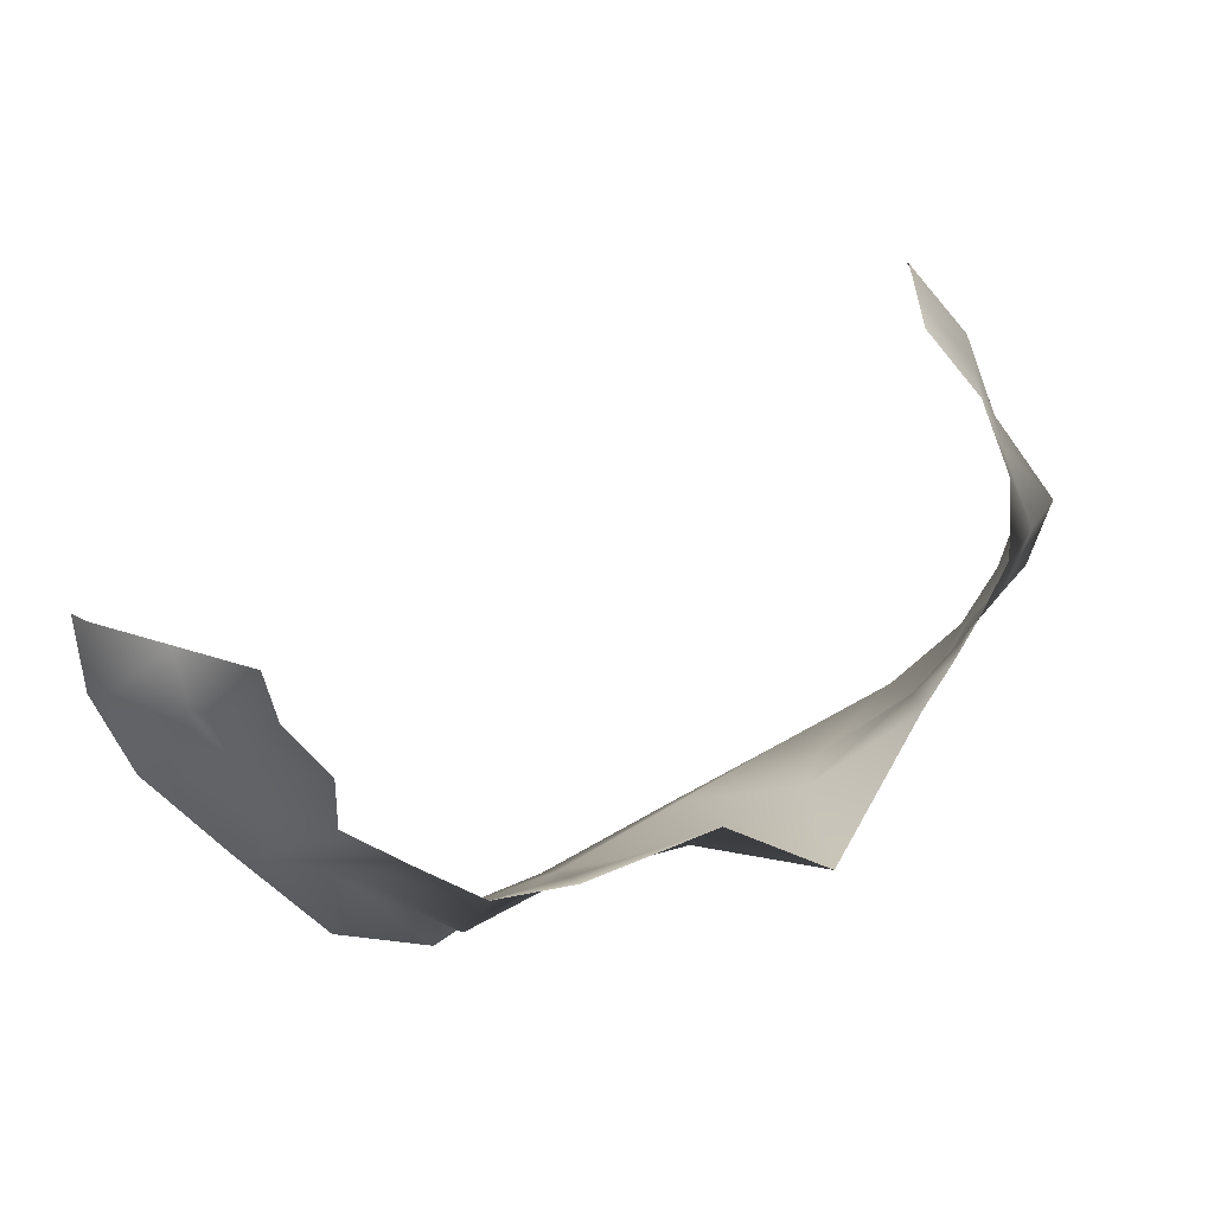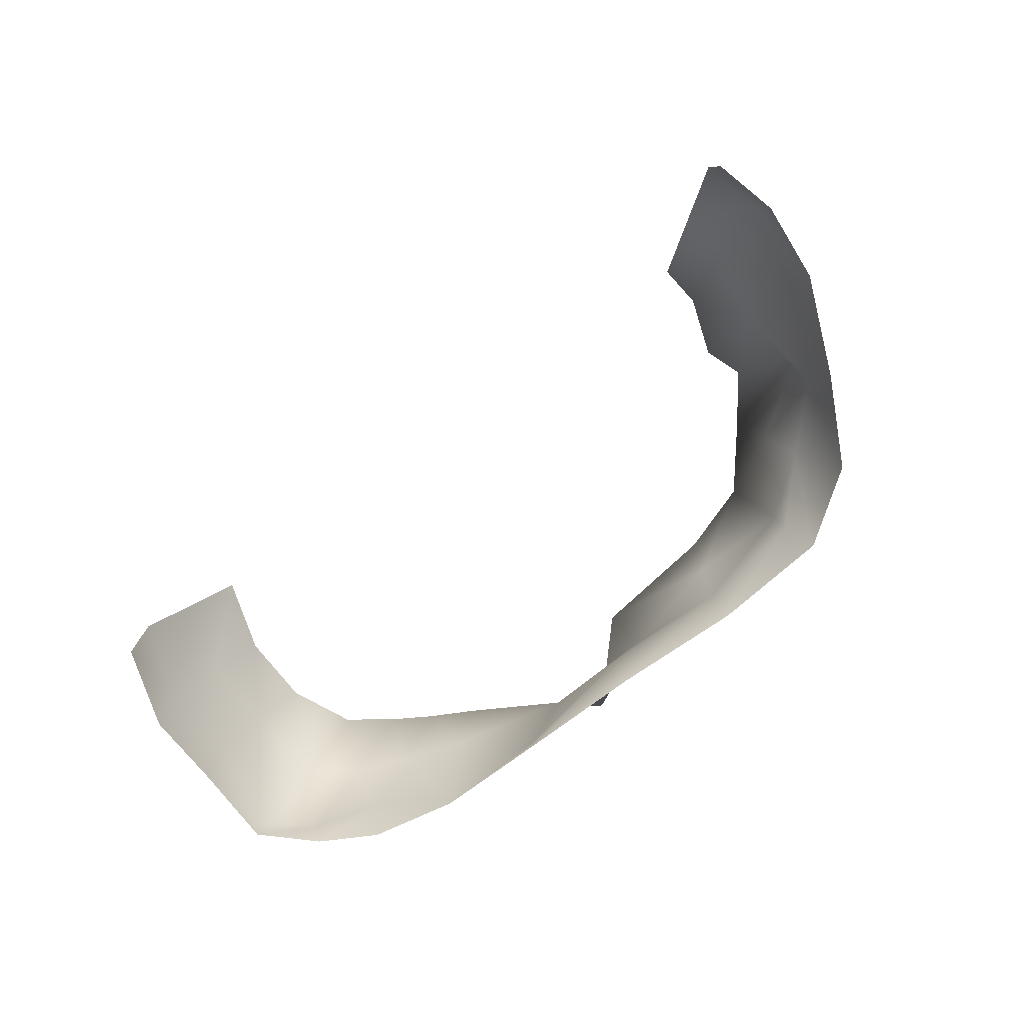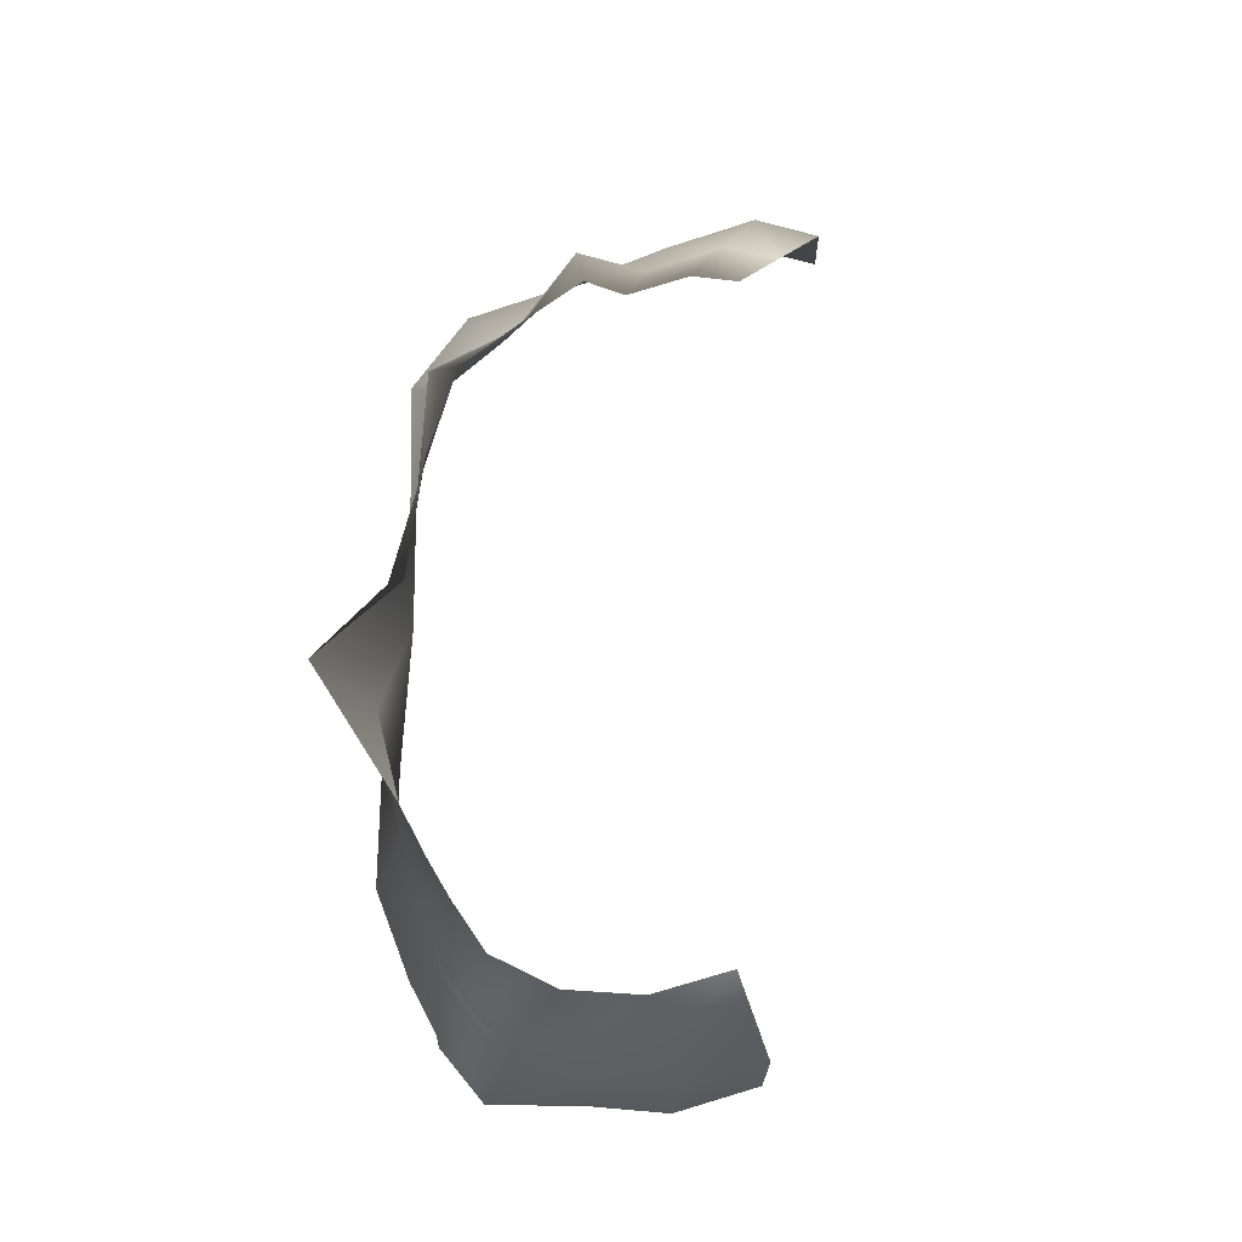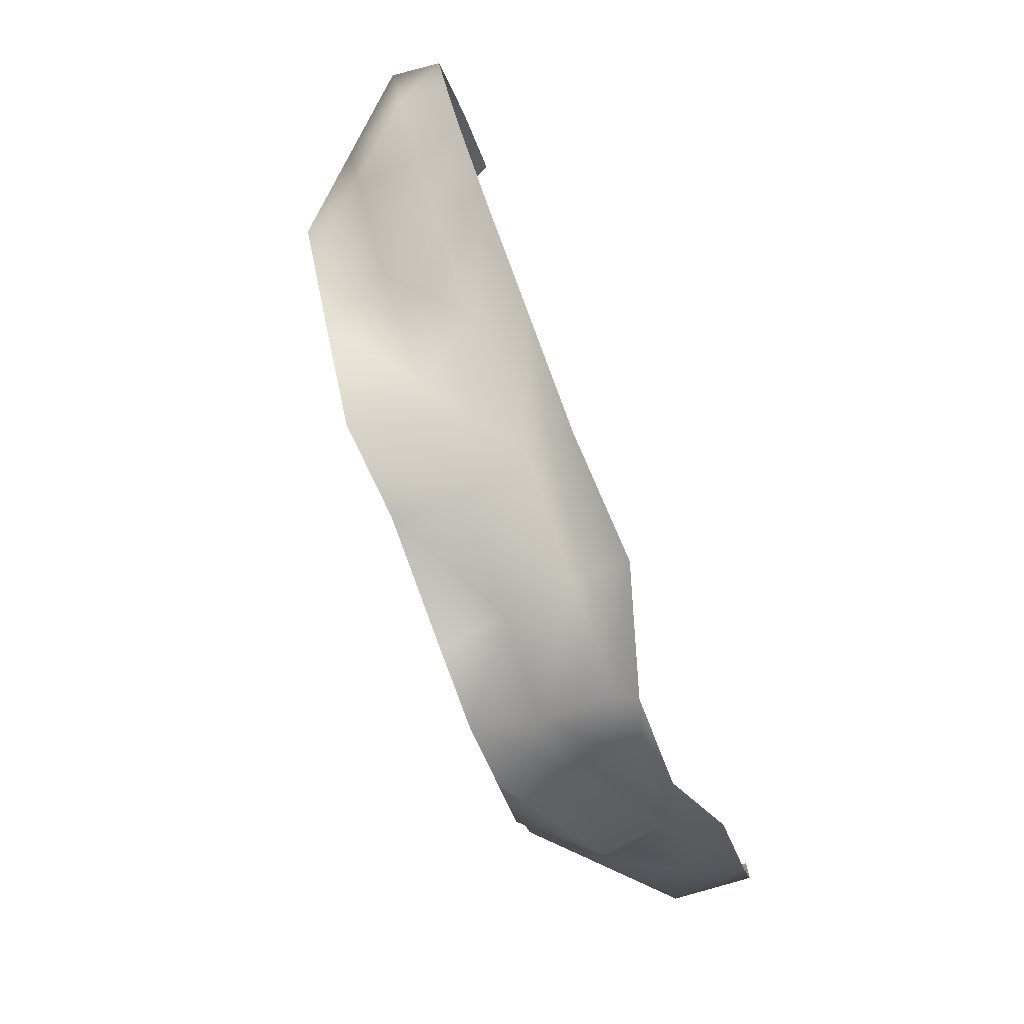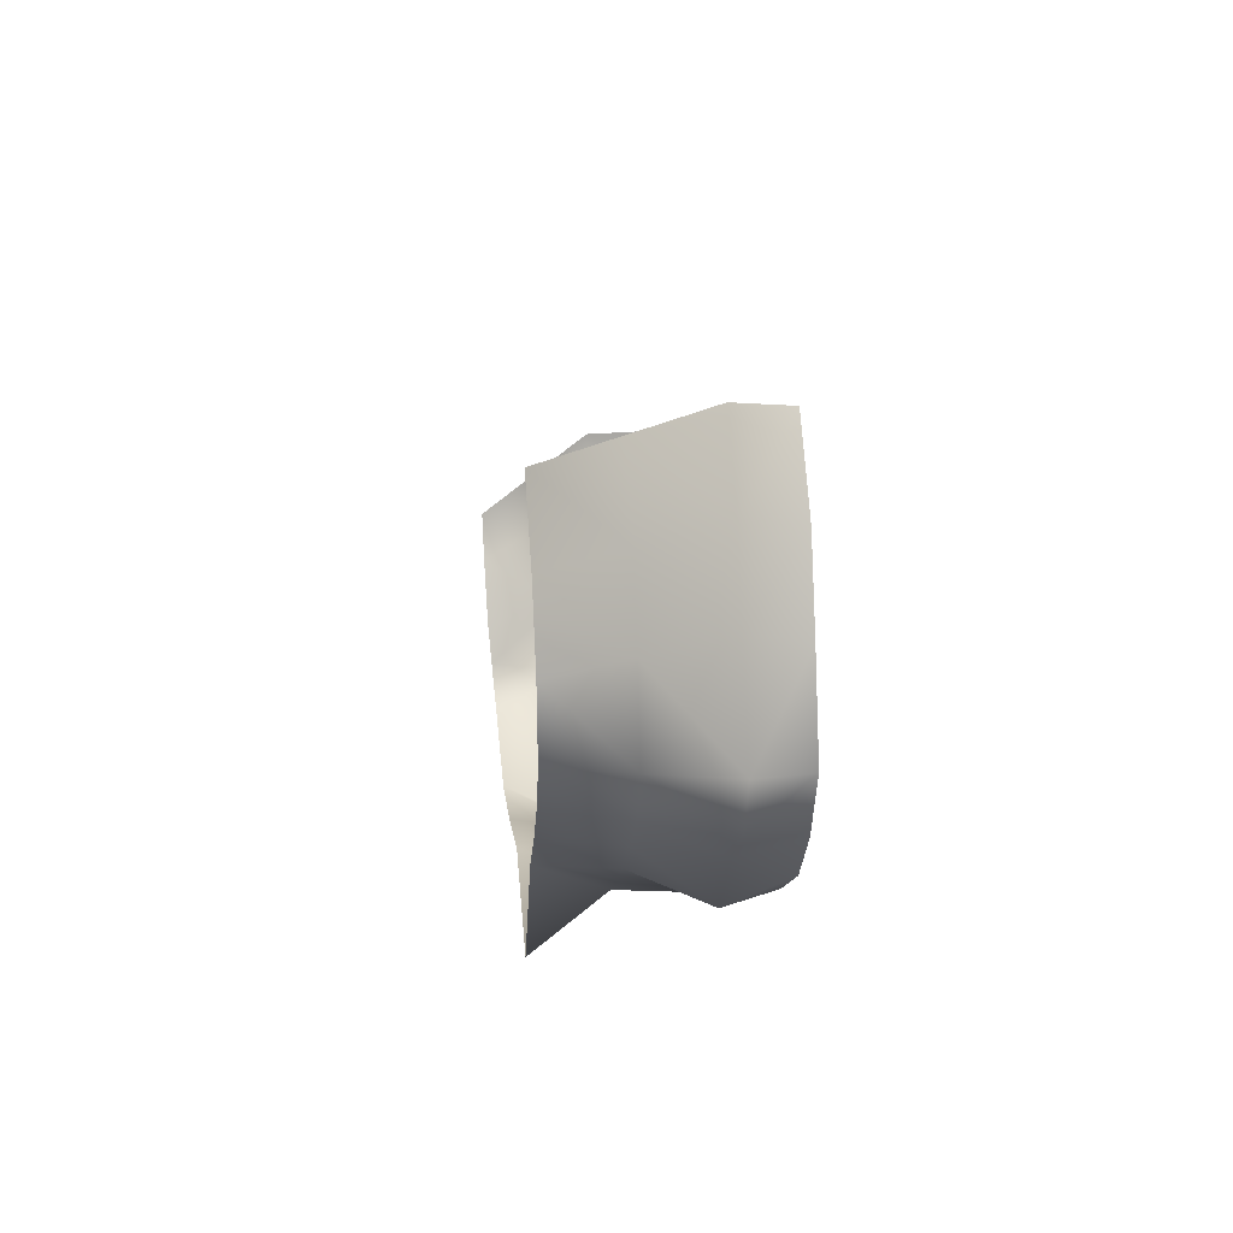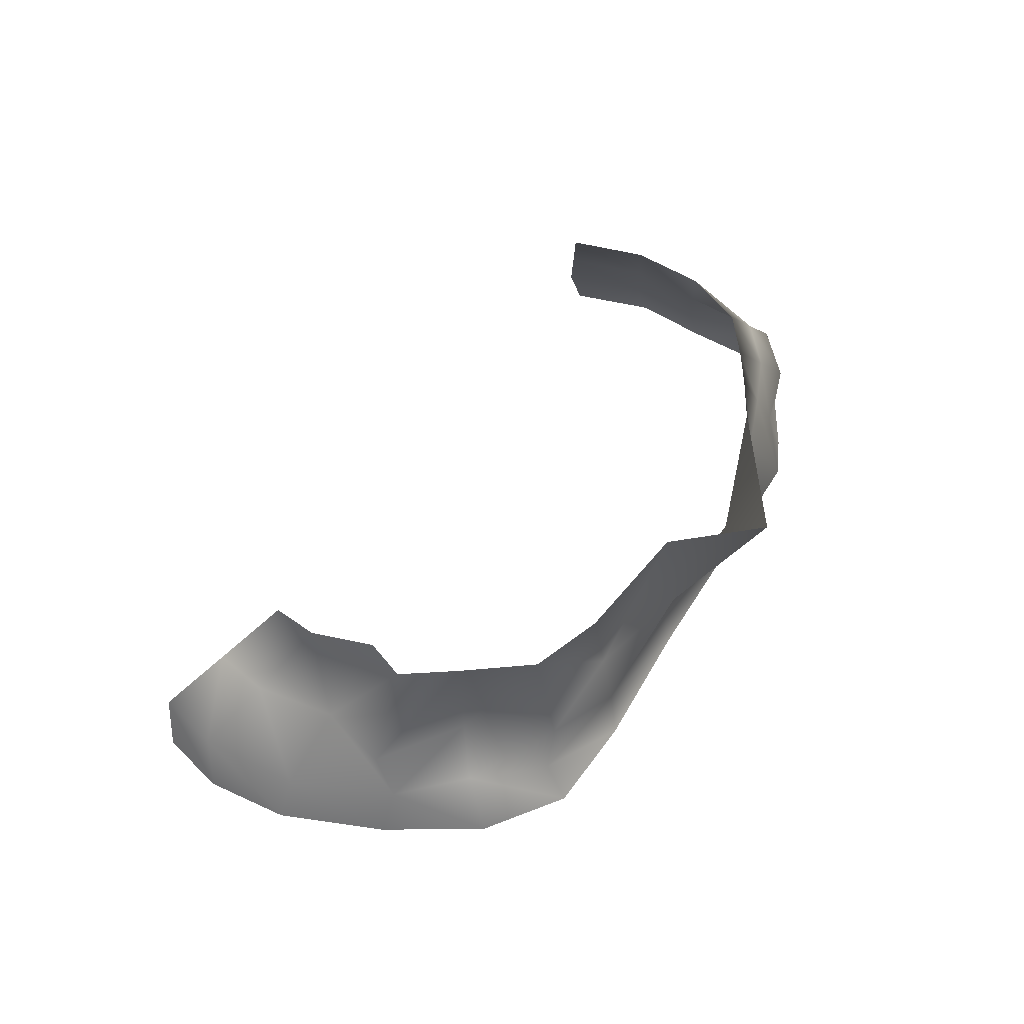
<metadata>
{"format":"obj","ext":"obj","renderer":"f3d","projection":"perspective","resolution":1024,"background":"white","views":[{"elev":5.3,"azim":164.6,"up":"+Z"},{"elev":-75.7,"azim":61.1,"up":"+Y"},{"elev":73.1,"azim":-63.7,"up":"+Y"},{"elev":-77.7,"azim":-66.5,"up":"+Z"},{"elev":24.8,"azim":-93.5,"up":"+Z"},{"elev":54.0,"azim":145.4,"up":"+Y"}]}
</metadata>
<code>
g M_playsurface20
v 345.1 2377 -5643
v 746.6 2038 -5542
v 664.9 2032 -5880
v 252.8 2371 -5914
v 362 1921 -6254
v -21.45 2359 -6204
v 291.4 1904 -6692
v -40.58 2342 -6469
v -318.6 1881 -6796
v -379.1 2320 -6657
v -785.9 1856 -7150
v -829.7 2295 -6890
v -1374 1829 -6887
v -1326 2269 -6833
v -2070 1802 -6751
v -2115 2243 -6573
v -2070 1802 -6751
v -2765 1777 -6454
v -2759 2218 -6847
v -2115 2243 -6573
v -3392 1756 -5961
v -3267 2197 -6000
v -3392 1756 -5961
v -3691 1739 -5671
v -3454 2181 -5739
v -3267 2197 -6000
v -3952 1728 -5394
v -3612 2171 -5496
v -4123 1723 -5049
v -3783 2165 -5189
v -3930 1726 -4578
v -3782 2167 -4746
v -3747 1735 -4125
v -3600 2176 -4306
v -3747 1735 -4125
v -3392 1751 -3739
v -3261 2193 -3932
v -3600 2176 -4306
v 1148 1699 -5441
v 1199 1200 -5445
v 1122 1194 -5878
v 1077 1693 -5845
v 864 1181 -6331
v 745.4 1483 -6305
v 356.7 1163 -6800
v 228.1 1465 -6760
v -165.6 1310 -7241
v -258 1442 -6936
v -739.3 1284 -7348
v -742 1416 -7146
v -1417 1038 -7021
v -1422 1389 -6941
v -2169 1058 -6649
v -2151 1361 -6582
v -2151 1361 -6582
v -2169 1058 -6649
v -2900 1033 -6310
v -2980 1336 -6356
v -2980 1336 -6356
v -2900 1033 -6310
v -3558 1011 -6001
v -3641 1314 -6047
v -4012 993.7 -5660
v -3927 1297 -5602
v -4250 982.6 -5324
v -4292 1286 -5292
v -4414 978.2 -4912
v -4463 1282 -4909
v -4193 980.8 -4407
v -4079 1284 -4411
v -4008 990.2 -3934
v -3895 1294 -3943
v -3633 1006 -3528
v -3633 1006 -3528
v -3524 1309 -3545
v -3895 1294 -3943
f 55 56 57
f 17 19 20
f 19 17 18
f 55 18 17
f 18 55 58
f 57 58 55
f 58 21 18
f 22 18 21
f 18 22 19
f 41 43 42
f 44 42 43
f 42 44 3
f 5 3 44
f 3 5 4
f 6 4 5
f 8 6 5
f 43 45 44
f 46 44 45
f 44 46 5
f 7 5 46
f 5 7 8
f 10 8 7
f 46 45 47
f 48 47 49
f 47 48 46
f 9 46 48
f 46 9 7
f 10 7 9
f 50 49 51
f 49 50 48
f 11 48 50
f 48 11 9
f 12 9 11
f 9 12 10
f 52 50 51
f 50 52 11
f 13 11 52
f 11 13 12
f 14 12 13
f 52 51 53
f 13 16 14
f 16 13 15
f 52 15 13
f 15 52 54
f 53 54 52
f 61 59 60
f 59 61 62
f 63 62 61
f 62 63 64
f 65 64 63
f 64 65 66
f 67 66 65
f 66 67 68
f 69 68 67
f 68 69 70
f 71 70 69
f 70 71 72
f 73 72 71
f 72 33 70
f 31 70 33
f 70 31 68
f 29 68 31
f 68 29 66
f 27 66 29
f 66 27 64
f 24 64 27
f 64 24 62
f 23 62 24
f 62 23 59
f 33 34 31
f 32 31 34
f 31 32 29
f 30 29 32
f 29 30 27
f 28 27 30
f 27 28 24
f 25 24 28
f 24 25 23
f 26 23 25
f 4 1 3
f 2 3 1
f 3 2 42
f 39 42 2
f 42 39 41
f 40 41 39
f 74 75 76
f 36 76 75
f 76 36 35
f 37 35 36
f 35 37 38

</code>
